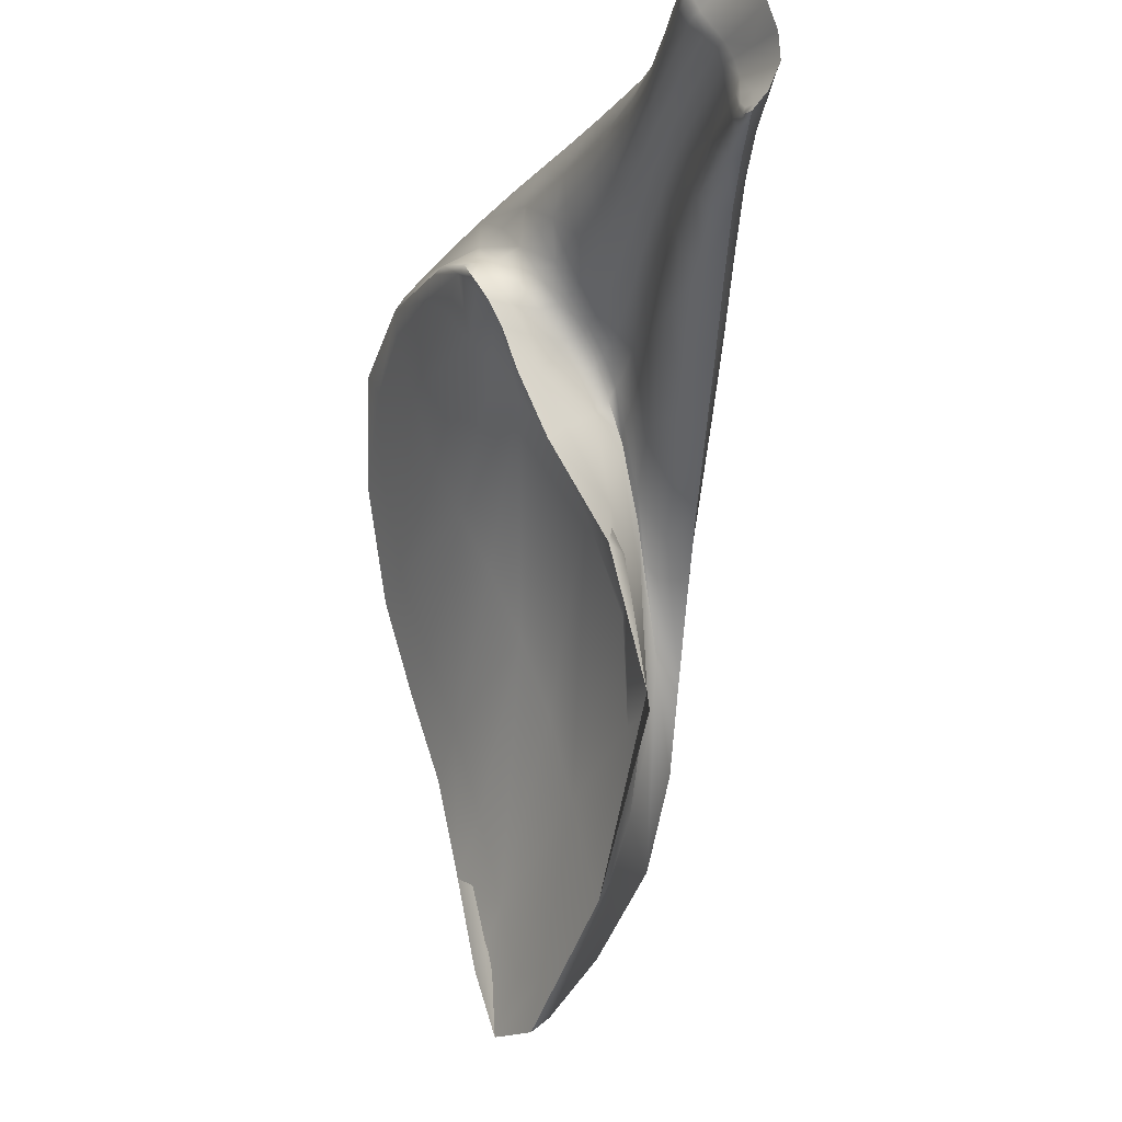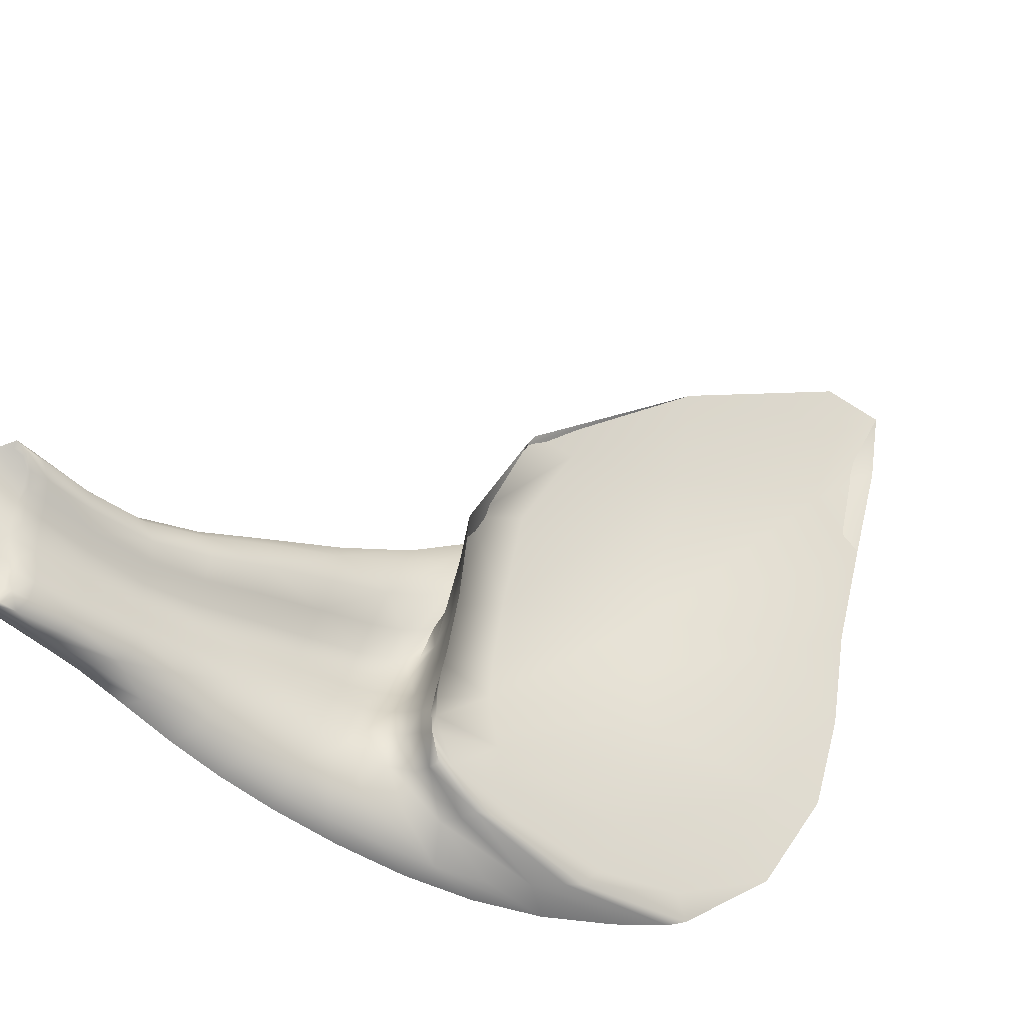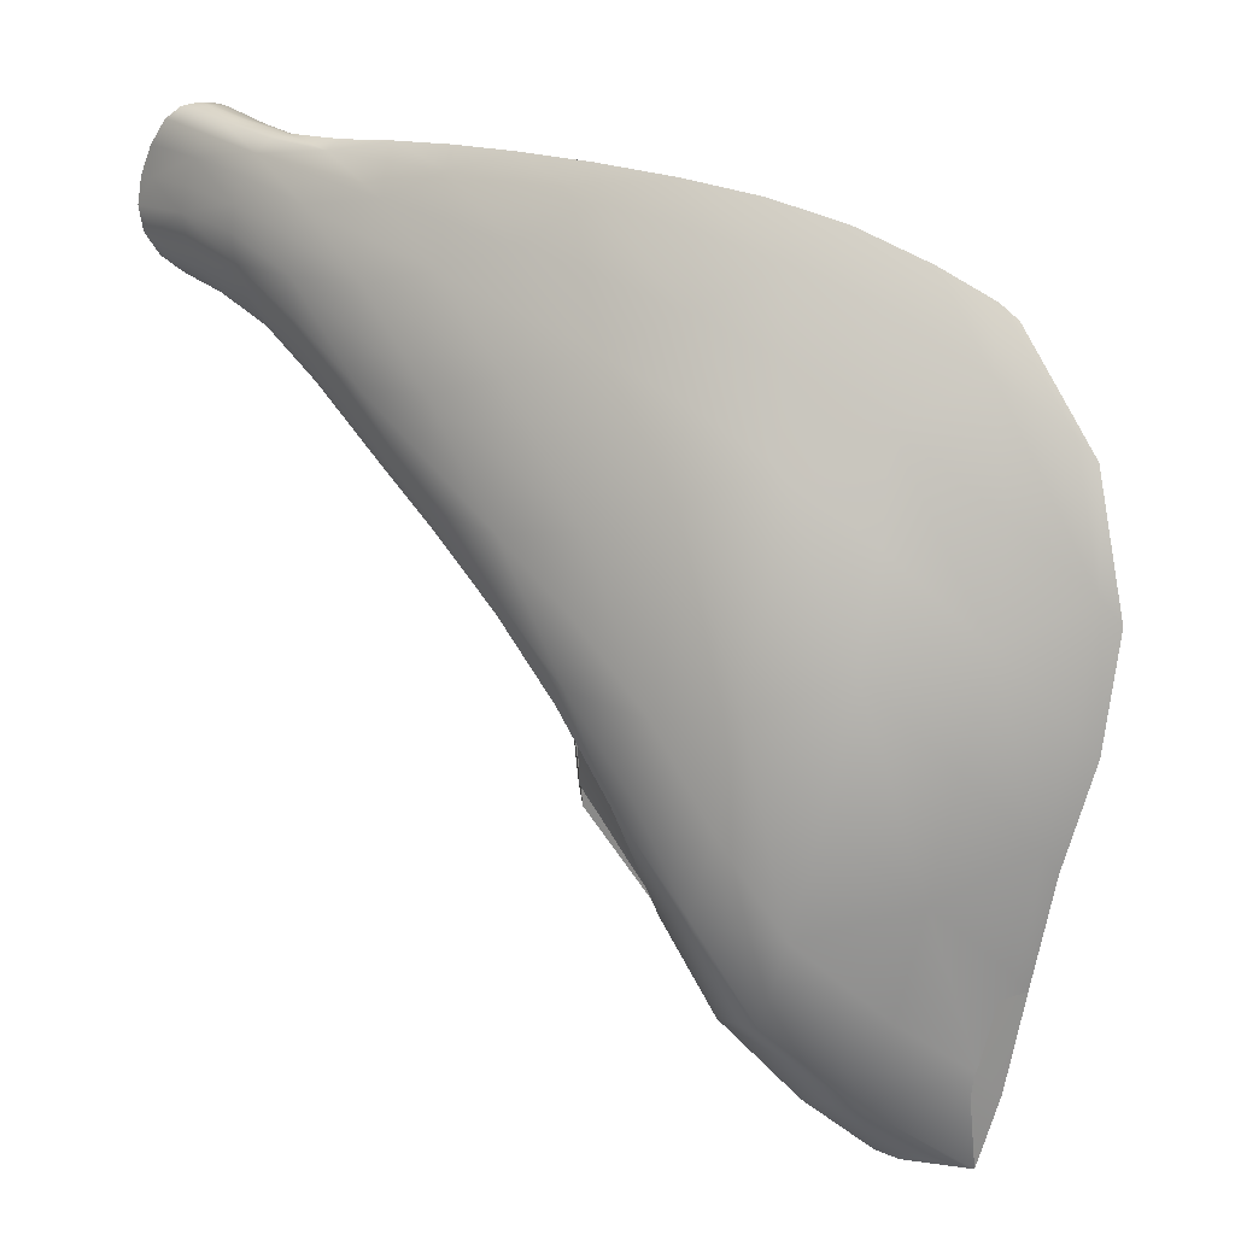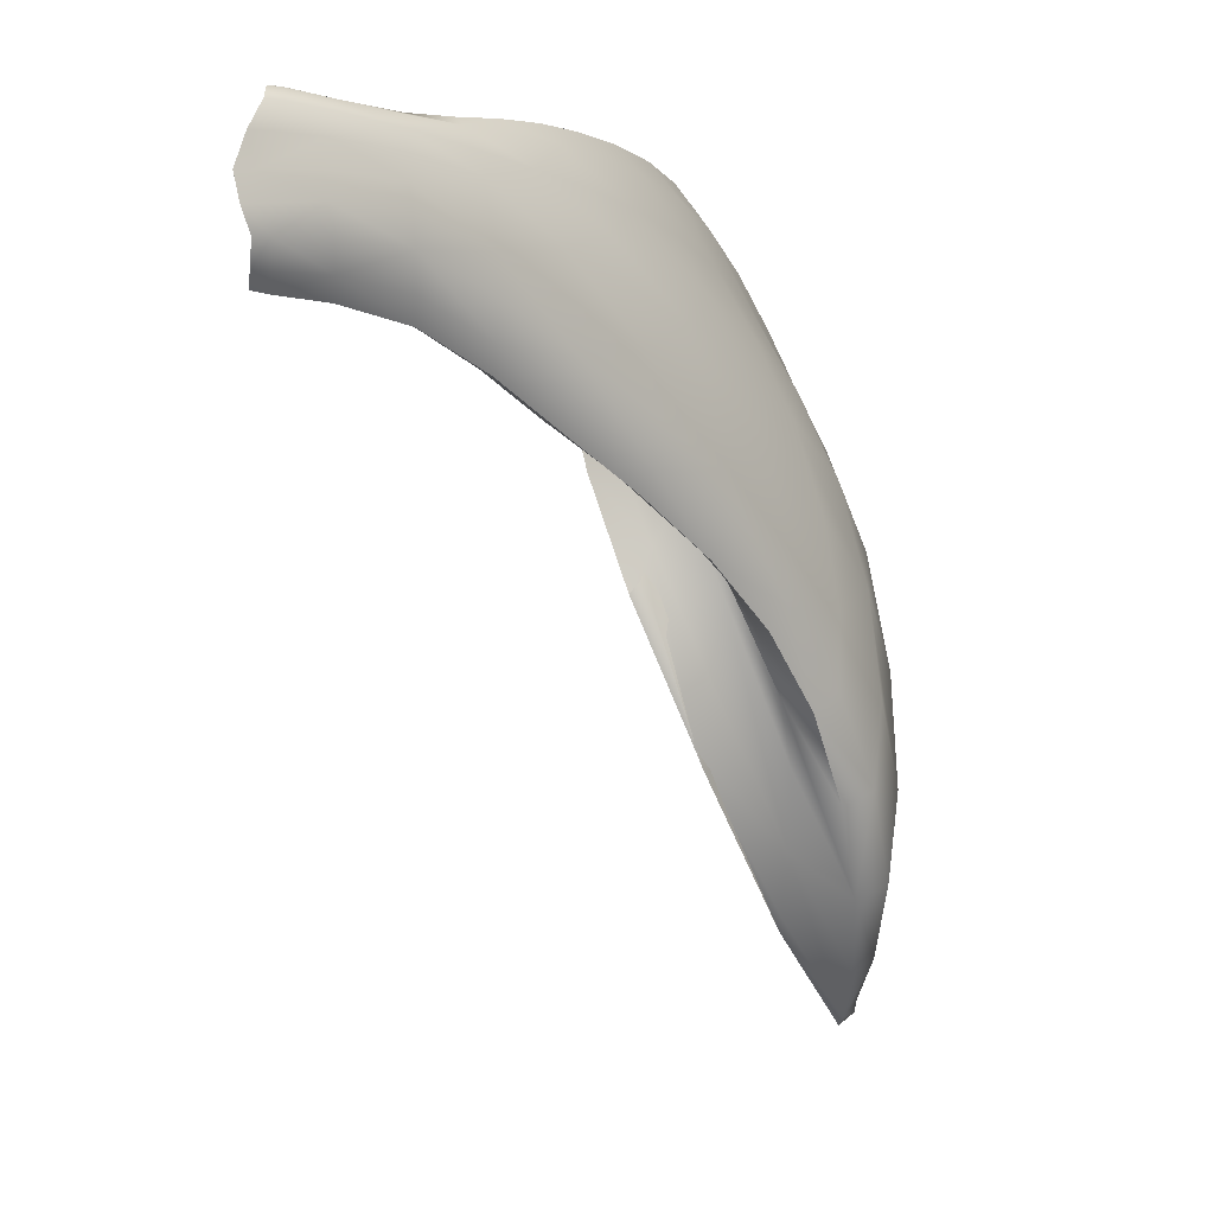
<metadata>
{"format":"obj","ext":"obj","renderer":"f3d","projection":"perspective","resolution":1024,"background":"white","views":[{"elev":-12.5,"azim":35.2,"up":"+Y"},{"elev":61.3,"azim":-151.4,"up":"+Z"},{"elev":-67.4,"azim":-173.8,"up":"+Z"},{"elev":6.9,"azim":90.4,"up":"+Y"}]}
</metadata>
<code>
o Infraspinatus_Muscle_Left
v 1.39 15.86 -1.52
v 1.281 15.76 -1.502
v 1.233 15.88 -1.496
v 1.34 15.98 -1.525
v 1.464 16.13 -1.546
v 1.513 16 -1.528
v 1.565 15.99 -1.477
v 1.466 15.86 -1.482
v 1.377 15.77 -1.477
v 1.598 16.06 -1.38
v 1.633 16.18 -1.381
v 1.684 16.43 -1.285
v 1.702 16.32 -1.265
v 1.72 16.23 -1.246
v 1.565 15.96 -1.372
v 1.768 16.95 -1.02
v 1.709 16.94 -1.051
v 1.715 16.89 -1.067
v 1.774 16.91 -1.031
v 1.842 16.94 -0.9868
v 1.836 16.97 -0.9798
v 1.839 17.01 -0.977
v 1.77 17 -1.017
v 1.706 16.99 -1.049
v 1.781 17.04 -1.023
v 1.706 17.03 -1.062
v 1.853 17.04 -0.9807
v 1.87 17.06 -0.9922
v 1.794 17.06 -1.04
v 1.71 17.05 -1.086
v 1.327 16.94 -1.197
v 1.284 16.91 -1.199
v 1.441 16.91 -1.099
v 1.459 16.92 -1.117
v 1.487 16.94 -1.132
v 1.388 16.97 -1.188
v 1.3 16.96 -1.254
v 1.201 16.9 -1.288
v 1.129 16.86 -1.315
v 1.695 16.5 -1.187
v 1.682 16.58 -1.231
v 1.658 16.65 -1.2
v 1.646 16.62 -1.14
v 1.642 16.6 -1.099
v 1.713 16.44 -1.156
v 2.119 17.07 -0.8117
v 2.17 17.08 -0.7549
v 2.195 17.07 -0.7547
v 2.144 17.06 -0.8119
v 2.071 17.04 -0.8883
v 2.048 17.06 -0.8847
v 2.022 17.06 -0.8816
v 2.093 17.08 -0.8102
v 2.144 17.09 -0.7521
v 2.136 16.84 -0.8126
v 2.193 16.85 -0.7493
v 2.175 16.87 -0.7631
v 2.114 16.86 -0.8203
v 2.037 16.83 -0.8926
v 2.064 16.81 -0.8942
v 2.092 16.81 -0.8994
v 2.162 16.83 -0.8091
v 2.215 16.85 -0.7405
v 2.063 17.07 -0.8129
v 2.116 17.08 -0.7567
v 1.993 17.05 -0.8809
v 1.97 17.03 -0.8819
v 2.04 17.05 -0.8171
v 2.095 17.07 -0.7636
v 2.101 16.88 -0.8305
v 2.164 16.89 -0.7743
v 2.156 16.92 -0.7814
v 2.092 16.91 -0.8382
v 2.015 16.89 -0.9075
v 2.024 16.86 -0.9001
v 1.877 16.62 -1.188
v 1.795 16.53 -1.282
v 1.782 16.61 -1.281
v 1.869 16.69 -1.19
v 1.954 16.76 -1.095
v 1.958 16.7 -1.092
v 1.951 16.67 -1.077
v 1.874 16.58 -1.172
v 1.798 16.49 -1.264
v 1.855 16.61 -1.138
v 1.785 16.54 -1.222
v 1.929 16.68 -1.049
v 1.905 16.73 -1.025
v 1.833 16.67 -1.108
v 1.768 16.61 -1.182
v 1.286 16.15 -1.527
v 1.231 16.32 -1.517
v 1.347 16.46 -1.506
v 1.404 16.29 -1.538
v 1.189 16.03 -1.505
v 1.141 16.21 -1.513
v 1.179 16.47 -1.485
v 1.146 16.62 -1.434
v 1.278 16.73 -1.383
v 1.304 16.6 -1.45
v 1.084 16.36 -1.505
v 1.046 16.52 -1.473
v 1.147 16.78 -1.368
v 1.27 16.87 -1.318
v 1.055 16.71 -1.408
v 1.823 16.73 -1.101
v 1.895 16.78 -1.022
v 1.89 16.82 -1.024
v 1.817 16.78 -1.1
v 1.752 16.74 -1.167
v 1.759 16.68 -1.171
v 1.808 16.81 -1.087
v 1.881 16.86 -1.017
v 1.869 16.88 -1.006
v 1.796 16.84 -1.068
v 1.732 16.81 -1.122
v 1.743 16.78 -1.149
v 1.784 16.88 -1.048
v 1.854 16.91 -0.9955
v 1.723 16.85 -1.093
v 1.706 16.75 -1.177
v 1.697 16.79 -1.149
v 1.675 16.78 -1.159
v 1.684 16.74 -1.186
v 1.692 16.69 -1.207
v 1.714 16.71 -1.197
v 1.689 16.84 -1.117
v 1.68 16.88 -1.088
v 1.655 16.87 -1.098
v 1.667 16.83 -1.127
v 1.671 16.93 -1.07
v 1.656 16.98 -1.07
v 1.606 16.97 -1.089
v 1.638 16.92 -1.082
v 2.17 17.03 -0.805
v 2.19 16.99 -0.8
v 2.11 16.98 -0.8939
v 2.093 17.01 -0.8909
v 2.224 17.03 -0.7406
v 2.247 16.99 -0.7294
v 2.199 16.95 -0.8061
v 2.197 16.91 -0.8133
v 2.12 16.9 -0.9029
v 2.119 16.94 -0.8989
v 2.256 16.95 -0.7376
v 2.253 16.91 -0.7483
v 2.183 16.87 -0.8118
v 2.111 16.84 -0.9027
v 2.237 16.87 -0.7448
v 2.034 17.02 -0.8201
v 1.962 17 -0.8842
v 1.966 16.97 -0.8878
v 2.04 17 -0.8234
v 2.101 17.01 -0.7707
v 2.092 17.04 -0.7674
v 2.053 16.98 -0.8285
v 1.977 16.95 -0.893
v 1.991 16.94 -0.8991
v 2.068 16.96 -0.834
v 2.132 16.97 -0.7807
v 2.116 16.99 -0.7758
v 2.081 16.93 -0.8383
v 2.004 16.92 -0.9055
v 2.145 16.95 -0.7831
v 1.802 17.03 -1.068
v 1.882 17.04 -1.013
v 1.895 17 -1.037
v 1.811 16.98 -1.101
v 1.722 16.95 -1.16
v 1.714 17.02 -1.121
v 1.825 16.92 -1.131
v 1.913 16.95 -1.058
v 1.931 16.9 -1.076
v 1.842 16.85 -1.157
v 1.748 16.8 -1.235
v 1.734 16.88 -1.199
v 1.857 16.77 -1.178
v 1.945 16.83 -1.089
v 1.765 16.7 -1.263
v 1.966 17.05 -0.9518
v 1.947 17.06 -0.9409
v 1.984 17.02 -0.9648
v 1.997 16.75 -0.9704
v 2.023 16.75 -0.9872
v 1.971 16.78 -0.9572
v 1.924 17.04 -0.9351
v 1.905 17.01 -0.9337
v 1.959 16.82 -0.9592
v 1.952 16.86 -0.9643
v 2.004 16.99 -0.9769
v 2.022 16.95 -0.9871
v 2.034 16.9 -0.9948
v 2.038 16.84 -0.9983
v 2.036 16.78 -0.9962
v 1.898 16.98 -0.936
v 1.903 16.95 -0.9407
v 1.914 16.93 -0.9462
v 1.929 16.91 -0.9527
v 1.942 16.89 -0.9605
v 1.714 16.42 -1.37
v 1.73 16.39 -1.344
v 1.672 16.27 -1.409
v 1.642 16.3 -1.445
v 1.607 16.4 -1.448
v 1.691 16.51 -1.369
v 1.586 16.15 -1.501
v 1.625 16.13 -1.453
v 1.542 16.27 -1.514
v 1.732 16.46 -1.284
v 1.727 16.57 -1.225
v 1.701 16.54 -1.252
v 1.692 16.38 -1.329
v 1.662 16.29 -1.363
v 1.685 16.5 -1.276
v 1.466 16.99 -1.163
v 1.551 17.01 -1.13
v 1.504 17.02 -1.183
v 1.401 17 -1.221
v 1.543 16.95 -1.116
v 1.63 17.02 -1.097
v 1.61 17.04 -1.137
v 1.721 16.65 -1.205
v 1.7 16.63 -1.22
v 1.685 16.61 -1.235
v 1.673 16.68 -1.216
v 1.492 16.42 -1.497
v 1.573 16.53 -1.427
v 1.447 16.57 -1.456
v 1.544 16.66 -1.386
v 1.667 16.63 -1.347
v 1.647 16.74 -1.312
v 1.417 16.7 -1.397
v 1.524 16.78 -1.333
v 1.397 16.82 -1.331
v 1.51 16.87 -1.278
v 1.632 16.84 -1.267
v 1.62 16.92 -1.22
v 1.385 16.93 -1.275
v 1.497 16.97 -1.23
v 1.61 17 -1.177
v 1.664 16.73 -1.193
v 1.643 16.72 -1.177
v 1.654 16.77 -1.165
v 1.631 16.76 -1.151
v 1.619 16.71 -1.116
v 1.604 16.7 -1.073
v 1.604 16.77 -1.099
v 1.585 16.77 -1.061
v 1.643 16.81 -1.129
v 1.617 16.81 -1.115
v 1.624 16.86 -1.101
v 1.593 16.85 -1.089
v 1.59 16.81 -1.075
v 1.57 16.81 -1.046
v 1.569 16.85 -1.06
v 1.551 16.84 -1.039
v 1.533 16.89 -1.072
v 1.519 16.88 -1.051
v 1.553 16.9 -1.097
v 1.593 16.91 -1.096
v 2.221 16.89 -0.7388
v 2.196 16.9 -0.7509
v 2.201 16.88 -0.7422
v 2.215 16.86 -0.7308
v 2.231 16.86 -0.7236
v 2.246 16.88 -0.7268
v 2.259 16.91 -0.7314
v 2.225 16.92 -0.7444
v 2.191 16.92 -0.7575
v 2.151 17.06 -0.7429
v 2.178 17.08 -0.7379
v 2.16 17.08 -0.7358
v 2.139 17.08 -0.7392
v 2.124 17.07 -0.7445
v 2.124 17.05 -0.7479
v 2.136 17.02 -0.7507
v 2.169 17.04 -0.7444
v 2.201 17.06 -0.7382
v 2.191 17.01 -0.7388
v 2.228 17.03 -0.7246
v 2.153 17 -0.753
v 2.17 16.97 -0.7552
v 2.21 16.98 -0.7343
v 2.251 16.99 -0.7135
v 2.222 16.95 -0.7396
v 2.182 16.95 -0.7578
v 2.261 16.95 -0.7214
v 2.186 16.9 -0.7553
v 2.196 16.87 -0.7438
v 2.178 16.92 -0.7622
v 2.212 16.85 -0.7281
v 2.232 16.85 -0.7178
v 2.254 16.88 -0.7226
v 2.271 16.91 -0.7269
v 2.275 16.95 -0.7151
v 2.265 16.99 -0.7062
v 2.241 17.03 -0.7195
v 2.212 17.07 -0.7358
v 2.186 17.09 -0.7361
v 2.161 17.09 -0.7327
v 2.134 17.09 -0.7379
v 2.115 17.07 -0.7457
v 2.113 17.05 -0.7497
v 2.123 17.02 -0.7529
v 2.139 17 -0.758
v 2.155 16.97 -0.7626
v 2.168 16.95 -0.7643
v 1.489 16.09 -1.382
v 1.663 16.35 -1.266
v 1.609 16.52 -1.247
v 1.445 16.24 -1.382
v 1.273 15.95 -1.487
v 1.312 15.83 -1.479
v 1.383 15.83 -1.449
v 1.526 15.98 -1.374
v 1.652 16.19 -1.294
v 1.259 16.77 -1.256
v 1.093 16.69 -1.381
v 1.091 16.52 -1.44
v 1.281 16.65 -1.291
v 1.469 16.79 -1.132
v 1.428 16.84 -1.124
v 1.374 16.87 -1.143
v 1.252 16.86 -1.223
v 1.14 16.8 -1.315
v 1.317 16.56 -1.314
v 1.129 16.38 -1.465
v 1.184 16.25 -1.474
v 1.36 16.47 -1.334
v 1.532 16.7 -1.178
v 1.502 16.75 -1.15
v 1.402 16.36 -1.361
v 1.231 16.1 -1.483
v 1.566 16.63 -1.214
v 1.72 16.43 -1.187
v 1.652 16.6 -1.144
v 1.717 16.2 -1.257
v 1.61 16.71 -1.112
v 1.584 16.77 -1.087
v 1.563 16.81 -1.066
v 1.539 16.84 -1.056
v 1.5 16.87 -1.062
v 1.417 16.9 -1.105
v 1.26 16.9 -1.206
v 1.106 16.83 -1.325
v 1.031 16.68 -1.422
v 1.021 16.48 -1.488
v 1.06 16.32 -1.514
v 1.118 16.17 -1.516
v 1.165 16 -1.511
v 1.207 15.85 -1.505
v 1.249 15.74 -1.504
v 1.345 15.74 -1.472
v 1.546 15.94 -1.37
f 1 2 3 4
f 1 4 5 6
f 1 6 7 8
f 1 8 9 2
f 10 8 7 11
f 10 11 12 13
f 10 13 14 15
f 10 15 9 8
f 16 17 18 19
f 16 19 20 21
f 16 21 22 23
f 16 23 24 17
f 25 26 24 23
f 25 23 22 27
f 25 27 28 29
f 25 29 30 26
f 31 32 33 34
f 31 34 35 36
f 31 36 37 38
f 31 38 39 32
f 40 13 12 41
f 40 41 42 43
f 40 43 44 45
f 40 45 14 13
f 46 47 48 49
f 46 49 50 51
f 46 51 52 53
f 46 53 54 47
f 55 56 57 58
f 55 58 59 60
f 55 60 61 62
f 55 62 63 56
f 64 65 54 53
f 64 53 52 66
f 64 66 67 68
f 64 68 69 65
f 70 71 72 73
f 70 73 74 75
f 70 75 59 58
f 70 58 57 71
f 76 77 78 79
f 76 79 80 81
f 76 81 82 83
f 76 83 84 77
f 85 86 84 83
f 85 83 82 87
f 85 87 88 89
f 85 89 90 86
f 91 92 93 94
f 91 94 5 4
f 91 4 3 95
f 91 95 96 92
f 97 98 99 100
f 97 100 93 92
f 97 92 96 101
f 97 101 102 98
f 103 38 37 104
f 103 104 99 98
f 103 98 102 105
f 103 105 39 38
f 106 89 88 107
f 106 107 108 109
f 106 109 110 111
f 106 111 90 89
f 112 109 108 113
f 112 113 114 115
f 112 115 116 117
f 112 117 110 109
f 118 115 114 119
f 118 119 20 19
f 118 19 18 120
f 118 120 116 115
f 121 122 123 124
f 121 124 125 126
f 121 126 110 117
f 121 117 116 122
f 127 128 129 130
f 127 130 123 122
f 127 122 116 120
f 127 120 18 128
f 131 132 133 134
f 131 134 129 128
f 131 128 18 17
f 131 17 24 132
f 135 136 137 138
f 135 138 50 49
f 135 49 48 139
f 135 139 140 136
f 141 142 143 144
f 141 144 137 136
f 141 136 140 145
f 141 145 146 142
f 147 62 61 148
f 147 148 143 142
f 147 142 146 149
f 147 149 63 62
f 150 68 67 151
f 150 151 152 153
f 150 153 154 155
f 150 155 69 68
f 156 153 152 157
f 156 157 158 159
f 156 159 160 161
f 156 161 154 153
f 162 159 158 163
f 162 163 74 73
f 162 73 72 164
f 162 164 160 159
f 165 29 28 166
f 165 166 167 168
f 165 168 169 170
f 165 170 30 29
f 171 168 167 172
f 171 172 173 174
f 171 174 175 176
f 171 176 169 168
f 177 174 173 178
f 177 178 80 79
f 177 79 78 179
f 177 179 175 174
f 180 166 28 181
f 180 181 52 51
f 180 51 50 182
f 180 182 167 166
f 183 87 82 184
f 183 184 61 60
f 183 60 59 185
f 183 185 88 87
f 186 27 22 187
f 186 187 67 66
f 186 66 52 181
f 186 181 28 27
f 188 107 88 185
f 188 185 59 75
f 188 75 74 189
f 188 189 108 107
f 190 172 167 182
f 190 182 50 138
f 190 138 137 191
f 190 191 173 172
f 192 178 173 191
f 192 191 137 144
f 192 144 143 193
f 192 193 80 178
f 194 81 80 193
f 194 193 143 148
f 194 148 61 184
f 194 184 82 81
f 195 21 20 196
f 195 196 152 151
f 195 151 67 187
f 195 187 22 21
f 197 119 114 198
f 197 198 158 157
f 197 157 152 196
f 197 196 20 119
f 199 113 108 189
f 199 189 74 163
f 199 163 158 198
f 199 198 114 113
f 200 77 84 201
f 200 201 202 203
f 200 203 204 205
f 200 205 78 77
f 206 203 202 207
f 206 207 7 6
f 206 6 5 208
f 206 208 204 203
f 209 86 90 210
f 209 210 211 212
f 209 212 202 201
f 209 201 84 86
f 213 212 211 214
f 213 214 12 11
f 213 11 7 207
f 213 207 202 212
f 215 216 217 218
f 215 218 37 36
f 215 36 35 219
f 215 219 133 216
f 220 26 30 221
f 220 221 217 216
f 220 216 133 132
f 220 132 24 26
f 222 111 110 126
f 222 126 125 223
f 222 223 211 210
f 222 210 90 111
f 224 223 125 225
f 224 225 42 41
f 224 41 12 214
f 224 214 211 223
f 226 227 204 208
f 226 208 5 94
f 226 94 93 228
f 226 228 229 227
f 230 179 78 205
f 230 205 204 227
f 230 227 229 231
f 230 231 175 179
f 232 233 229 228
f 232 228 93 100
f 232 100 99 234
f 232 234 235 233
f 236 176 175 231
f 236 231 229 233
f 236 233 235 237
f 236 237 169 176
f 238 239 235 234
f 238 234 99 104
f 238 104 37 218
f 238 218 217 239
f 240 170 169 237
f 240 237 235 239
f 240 239 217 221
f 240 221 30 170
f 241 242 42 225
f 241 225 125 124
f 241 124 123 243
f 241 243 244 242
f 245 246 44 43
f 245 43 42 242
f 245 242 244 247
f 245 247 248 246
f 249 250 244 243
f 249 243 123 130
f 249 130 129 251
f 249 251 252 250
f 253 254 248 247
f 253 247 244 250
f 253 250 252 255
f 253 255 256 254
f 257 258 256 255
f 257 255 252 259
f 257 259 35 34
f 257 34 33 258
f 260 259 252 251
f 260 251 129 134
f 260 134 133 219
f 260 219 35 259
f 261 262 263 264
f 261 264 265 266
f 261 266 267 268
f 261 268 269 262
f 270 271 272 273
f 270 273 274 275
f 270 275 276 277
f 270 277 278 271
f 279 280 278 277
f 279 277 276 281
f 279 281 282 283
f 279 283 284 280
f 285 286 269 268
f 285 268 267 287
f 285 287 284 283
f 285 283 282 286
f 288 71 57 289
f 288 289 263 262
f 288 262 269 290
f 288 290 72 71
f 291 56 63 292
f 291 292 265 264
f 291 264 263 289
f 291 289 57 56
f 293 149 146 294
f 293 294 267 266
f 293 266 265 292
f 293 292 63 149
f 295 145 140 296
f 295 296 284 287
f 295 287 267 294
f 295 294 146 145
f 297 139 48 298
f 297 298 278 280
f 297 280 284 296
f 297 296 140 139
f 299 47 54 300
f 299 300 272 271
f 299 271 278 298
f 299 298 48 47
f 301 65 69 302
f 301 302 274 273
f 301 273 272 300
f 301 300 54 65
f 303 155 154 304
f 303 304 276 275
f 303 275 274 302
f 303 302 69 155
f 305 161 160 306
f 305 306 282 281
f 305 281 276 304
f 305 304 154 161
f 307 164 72 290
f 307 290 269 286
f 307 286 282 306
f 307 306 160 164
f 308 309 310 311
f 308 311 312 313
f 308 313 314 315
f 308 315 316 309
f 317 318 319 320
f 317 320 321 322
f 317 322 323 324
f 317 324 325 318
f 326 327 328 329
f 326 329 330 331
f 326 331 321 320
f 326 320 319 327
f 332 333 312 311
f 332 311 310 334
f 332 334 330 329
f 332 329 328 333
f 335 45 44 336
f 335 336 310 309
f 335 309 316 337
f 335 337 14 45
f 338 246 248 339
f 338 339 330 334
f 338 334 310 336
f 338 336 44 246
f 340 254 256 341
f 340 341 321 331
f 340 331 330 339
f 340 339 248 254
f 342 258 33 343
f 342 343 323 322
f 342 322 321 341
f 342 341 256 258
f 344 32 39 345
f 344 345 325 324
f 344 324 323 343
f 344 343 33 32
f 346 105 102 347
f 346 347 319 318
f 346 318 325 345
f 346 345 39 105
f 348 101 96 349
f 348 349 328 327
f 348 327 319 347
f 348 347 102 101
f 350 95 3 351
f 350 351 312 333
f 350 333 328 349
f 350 349 96 95
f 352 2 9 353
f 352 353 314 313
f 352 313 312 351
f 352 351 3 2
f 354 15 14 337
f 354 337 316 315
f 354 315 314 353
f 354 353 9 15

</code>
